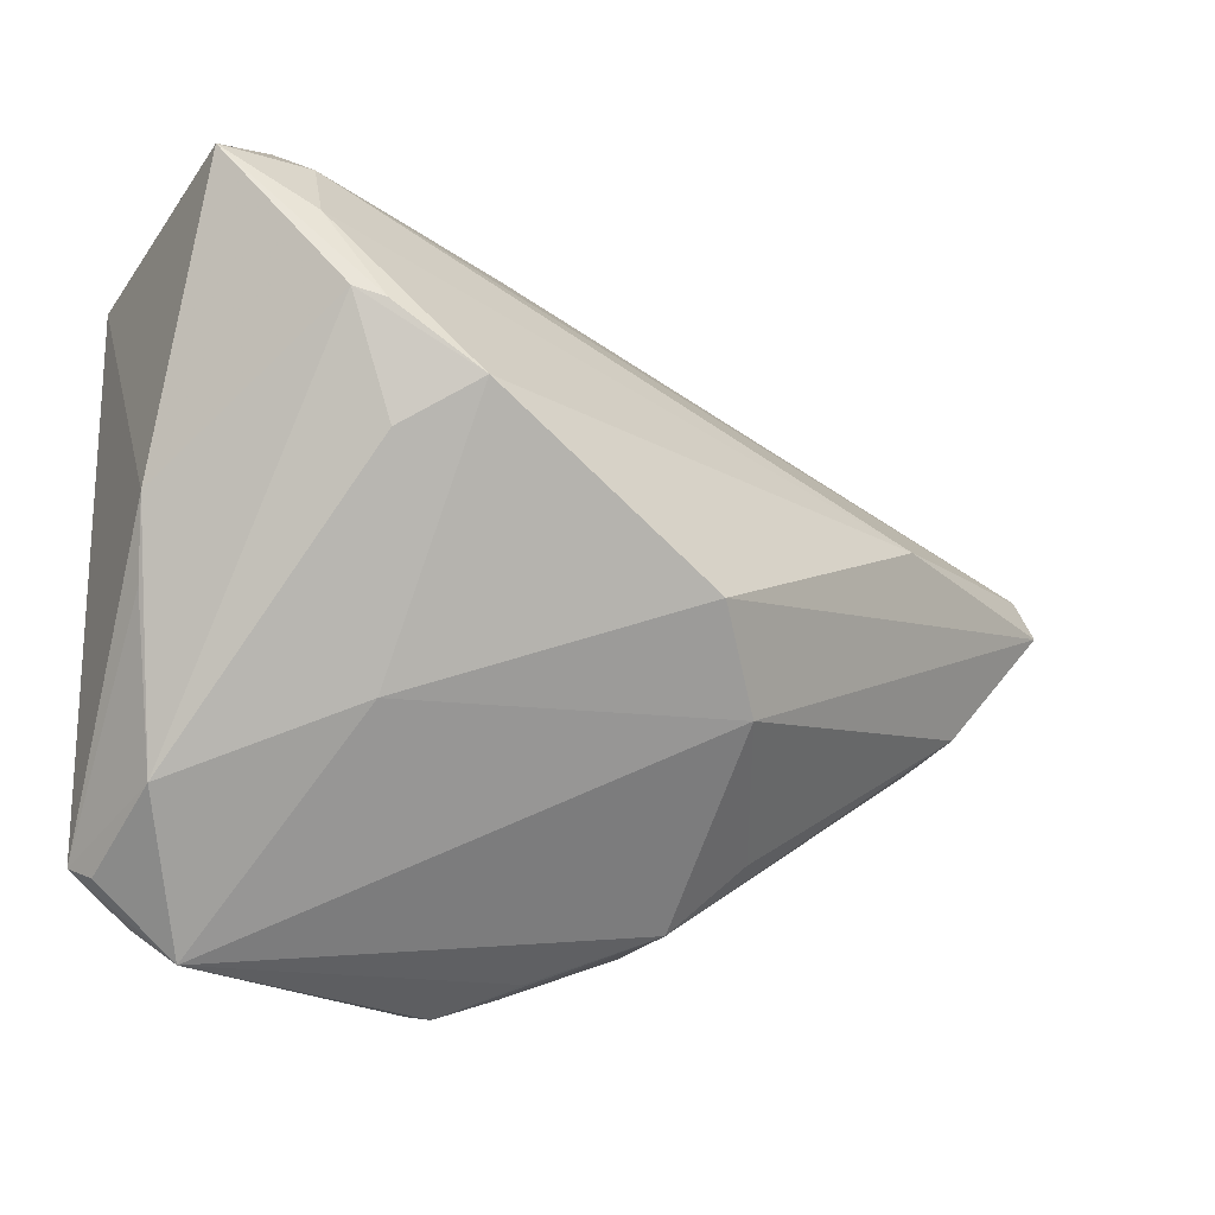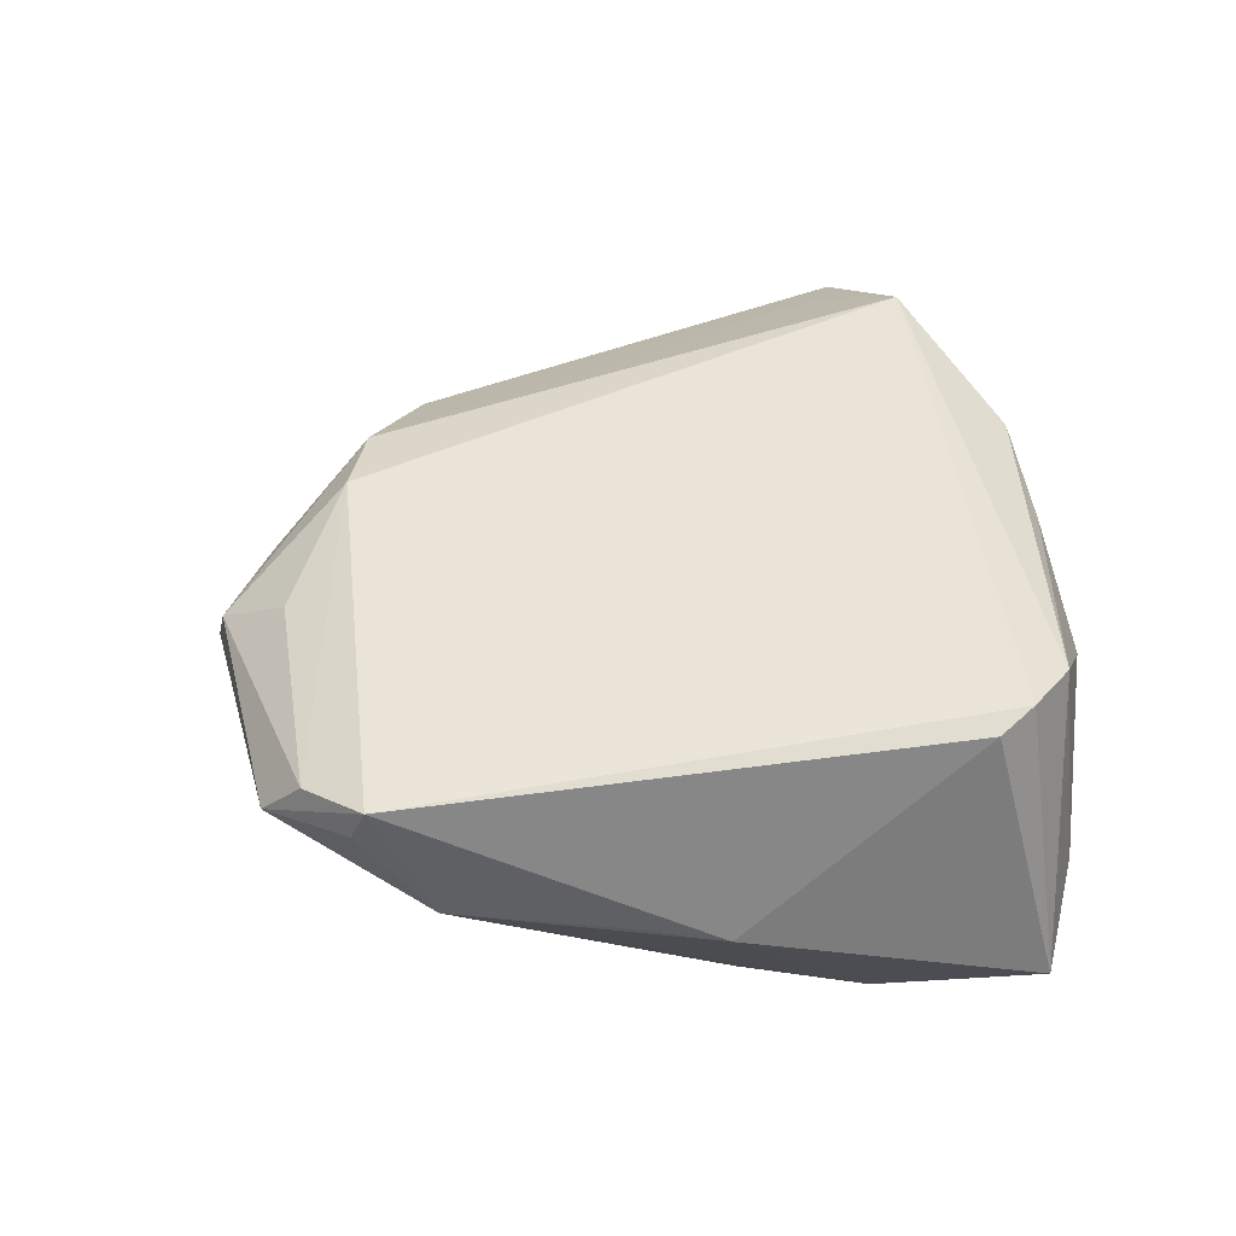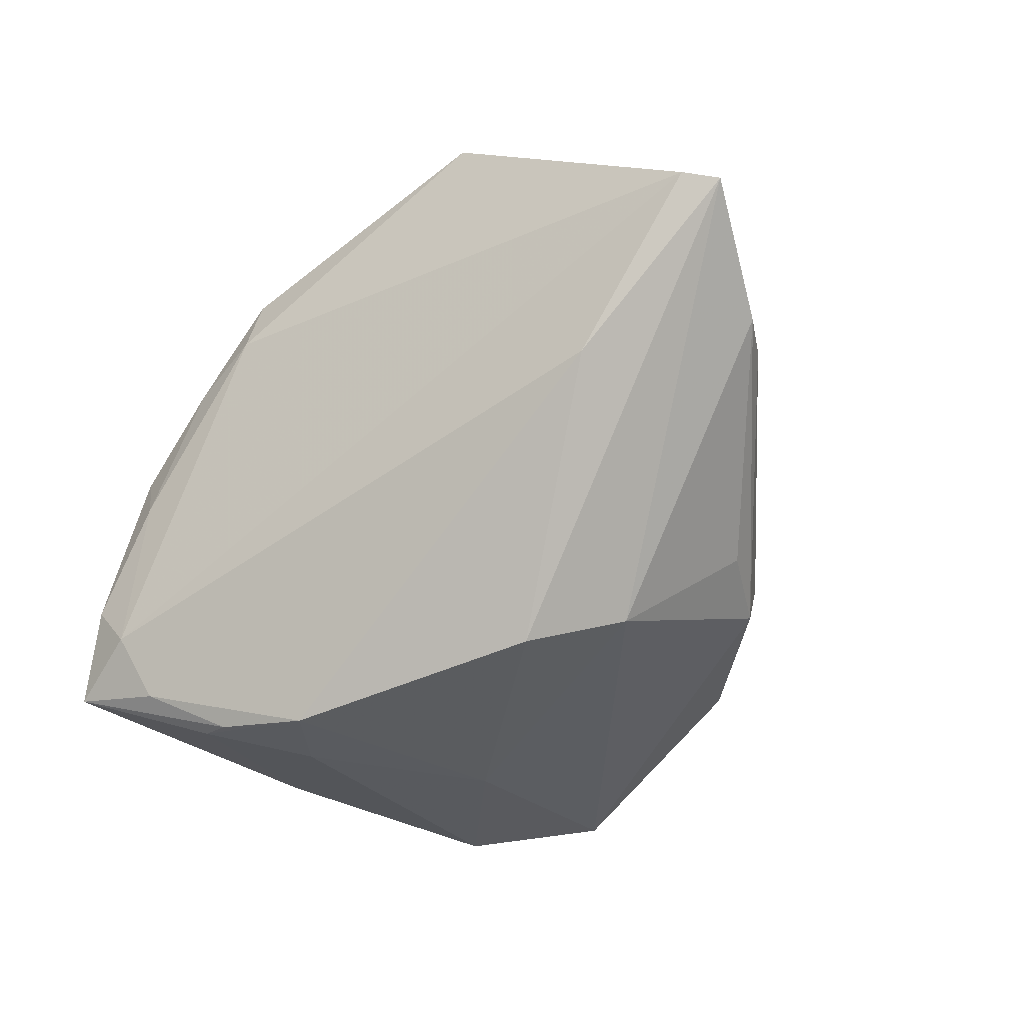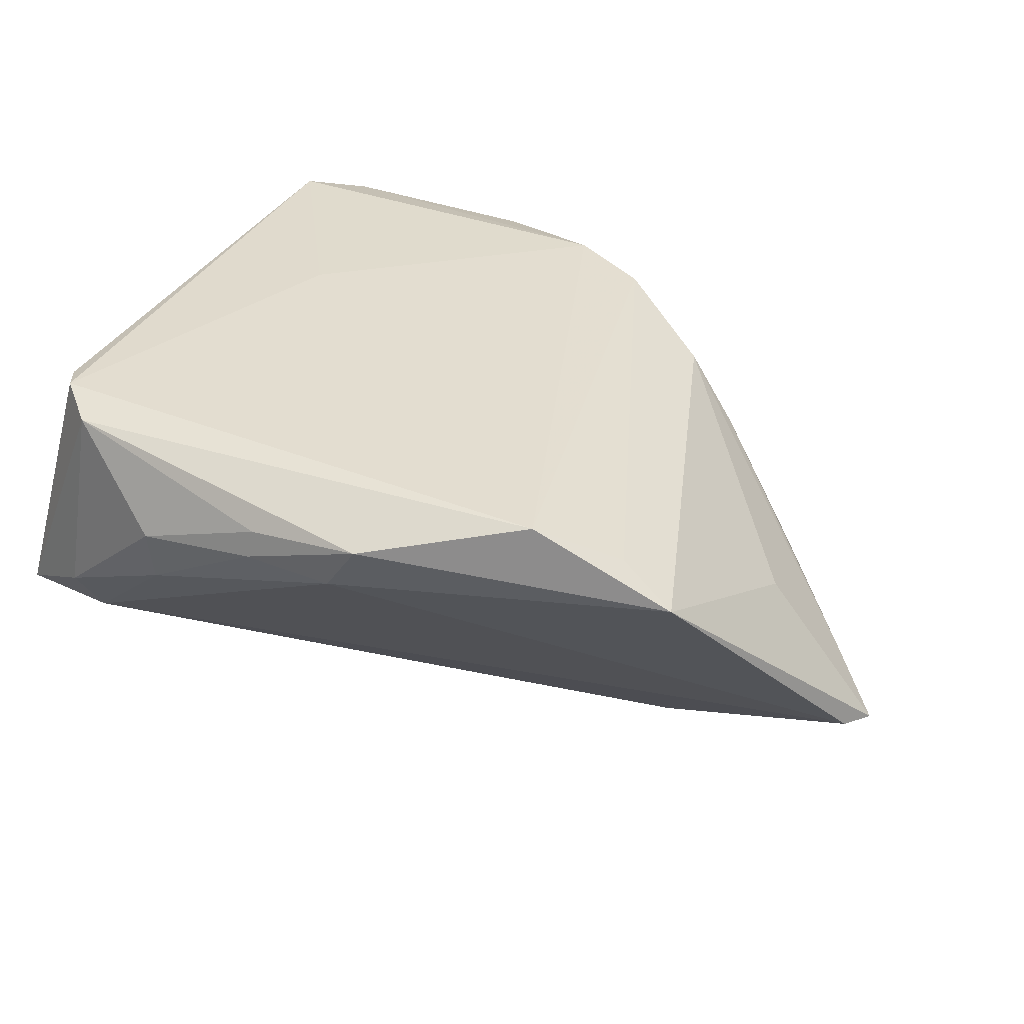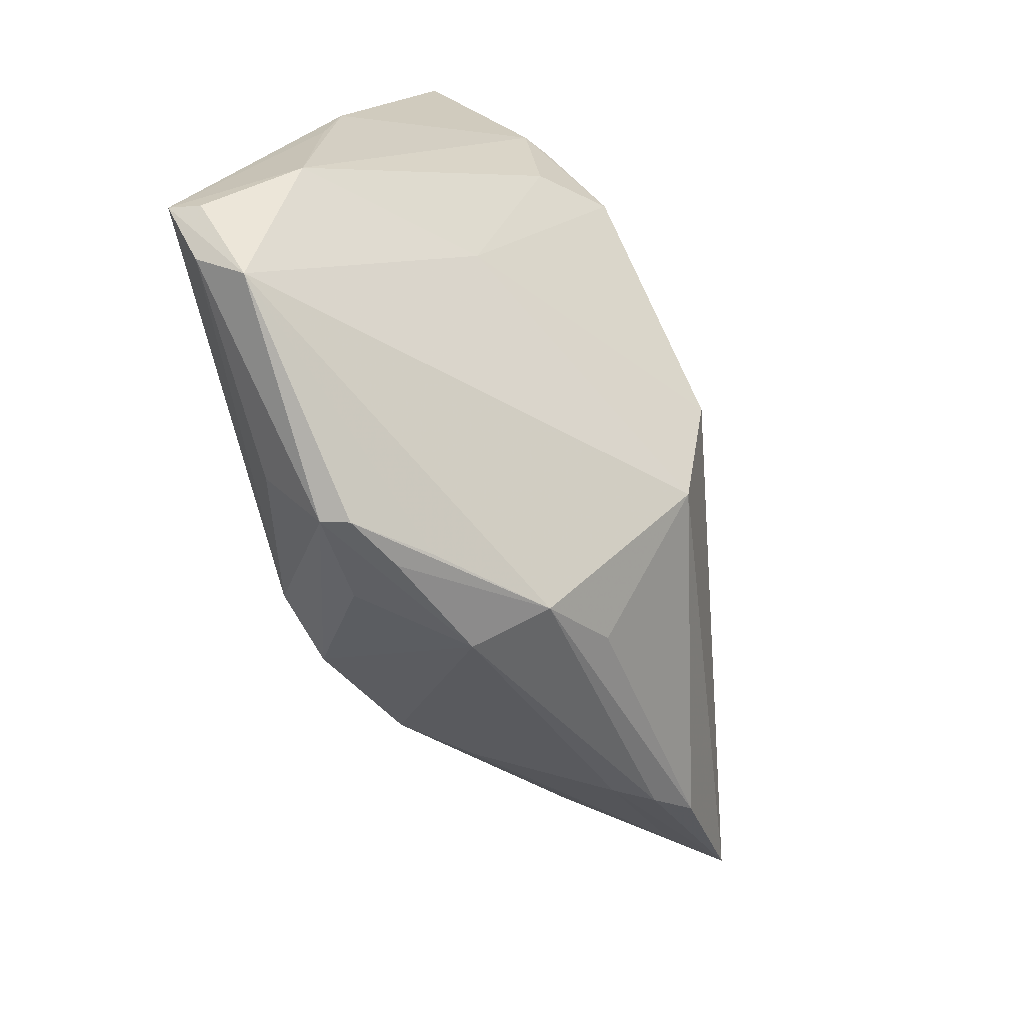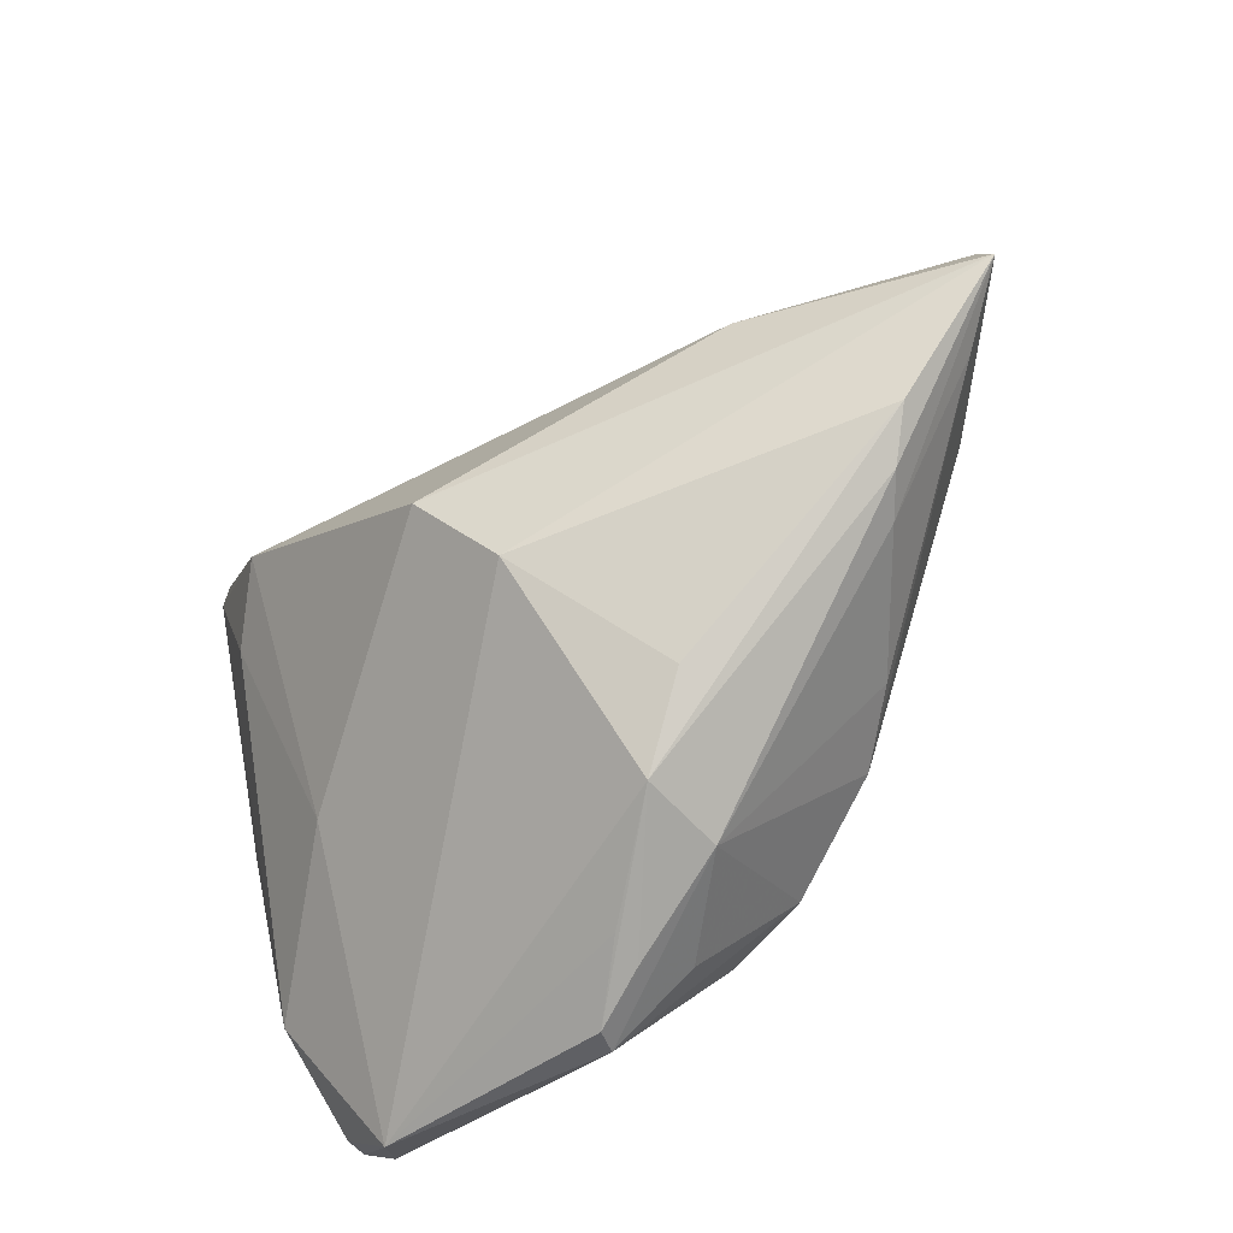
<metadata>
{"format":"obj","ext":"obj","renderer":"f3d","projection":"perspective","resolution":1024,"background":"white","views":[{"elev":-16.9,"azim":140.1,"up":"+Y"},{"elev":43.1,"azim":81.3,"up":"+Z"},{"elev":-74.0,"azim":-122.5,"up":"+Z"},{"elev":35.5,"azim":-153.5,"up":"+Z"},{"elev":-79.4,"azim":106.3,"up":"+Y"},{"elev":-55.8,"azim":-146.3,"up":"+Y"}]}
</metadata>
<code>
v 0.0405 -0.03637 0.01638
v 0.04128 -0.03485 0.02026
v 0.03629 0.01798 -0.02131
v 0.003779 0.04178 0.01527
v -0.002391 -0.009583 -0.03331
v -0.04509 -0.01893 -0.009043
v 0.03786 0.03136 0.02143
v -0.02249 -0.03164 -0.01419
v -0.006264 0.04125 0.01032
v -0.03949 0.02699 0.01549
v 0.03499 -0.04067 0.01813
v 0.03328 0.01676 -0.02353
v 0.02476 0.00914 -0.02894
v 0.03459 0.03465 -0.01155
v -0.04683 0.02924 0.01169
v -0.00419 -0.04566 0.006037
v -0.03041 0.03351 0.02143
v -0.05834 -0.004383 -0.01375
v 0.003342 -0.0475 0.0127
v 0.008851 -0.04077 0.01803
v 0.01984 0.04232 0.009726
v -0.06525 0.000738 -0.01974
v 0.004392 0.04249 0.01176
v 0.03743 0.02721 -0.01726
v -0.01688 -0.04053 0.0009637
v -0.006334 -0.0329 0.02143
v 0.04126 -0.0285 0.004732
v 0.02353 -0.008192 0.02142
v -0.01526 -0.03945 -0.00892
v 0.03213 -0.04486 0.01282
v 0.03556 0.03874 -0.00468
v -0.006977 -0.04157 0.01227
v 0.02513 -0.02036 -0.01172
v -0.05198 -0.01362 -0.01788
v 0.04464 -0.009121 0.002729
v -0.004309 -0.04453 0.001822
v -0.04825 -0.0176 -0.01373
v -0.01574 -0.02992 0.01969
v 0.03238 0.0365 0.02028
v -0.01048 -0.0202 -0.02849
v -0.0376 0.004348 -0.02619
v -0.06311 0.005175 -0.01849
v 0.03127 0.004141 -0.02176
v -0.02811 -0.02289 0.01394
v -0.01069 0.04192 0.01679
v 0.02036 0.04061 0.002175
v -0.05083 0.002077 -0.001266
v 0.04038 0.02726 0.02021
v -0.03494 -0.02058 0.006532
v 0.002445 -0.04813 0.009335
v 0.04603 0.03439 -0.01064
v 0.04603 0.0002605 0.0007665
f 26 7 17
f 39 7 51
f 17 7 39
f 47 15 22
f 44 15 47
f 17 15 10
f 10 15 44
f 19 26 38
f 38 26 17
f 17 10 38
f 38 10 44
f 34 37 22
f 34 8 29
f 29 37 34
f 19 38 32
f 5 13 33
f 24 14 51
f 41 5 22
f 41 13 5
f 14 24 41
f 41 24 13
f 3 52 27
f 51 52 3
f 11 2 26
f 7 26 28
f 28 2 7
f 26 2 28
f 7 2 48
f 48 2 52
f 51 7 48
f 48 52 51
f 27 52 35
f 35 2 27
f 52 2 35
f 17 39 45
f 45 15 17
f 9 15 45
f 51 14 31
f 31 39 51
f 31 21 39
f 22 37 6
f 42 41 22
f 9 14 42
f 14 41 42
f 22 15 42
f 42 15 9
f 43 3 27
f 13 3 43
f 27 33 43
f 43 33 13
f 13 24 12
f 12 3 13
f 12 24 51
f 51 3 12
f 5 33 40
f 29 8 40
f 22 5 40
f 40 34 22
f 8 34 40
f 20 26 19
f 19 11 20
f 20 11 26
f 19 50 30
f 30 11 19
f 2 11 30
f 29 40 30
f 30 33 27
f 30 40 33
f 9 45 23
f 39 21 4
f 4 45 39
f 21 23 4
f 4 23 45
f 22 6 18
f 18 6 49
f 18 49 44
f 18 47 22
f 44 47 18
f 49 6 25
f 44 49 25
f 25 38 44
f 25 32 38
f 25 6 37
f 19 32 25
f 25 50 19
f 25 37 29
f 36 50 29
f 29 30 36
f 36 30 50
f 27 2 1
f 1 30 27
f 2 30 1
f 21 31 46
f 46 23 21
f 9 23 46
f 46 14 9
f 46 31 14
f 29 50 16
f 16 25 29
f 50 25 16

</code>
